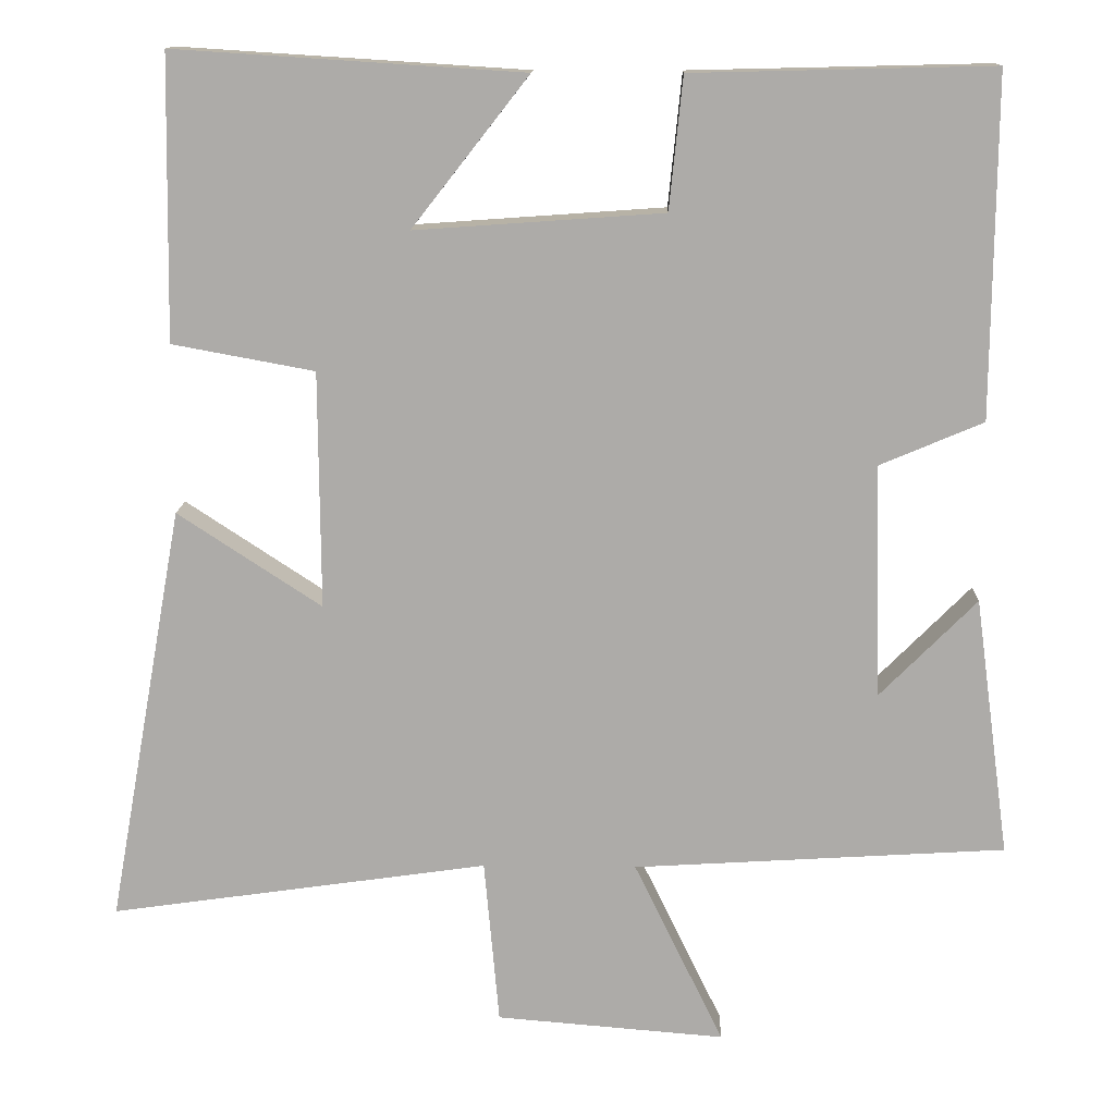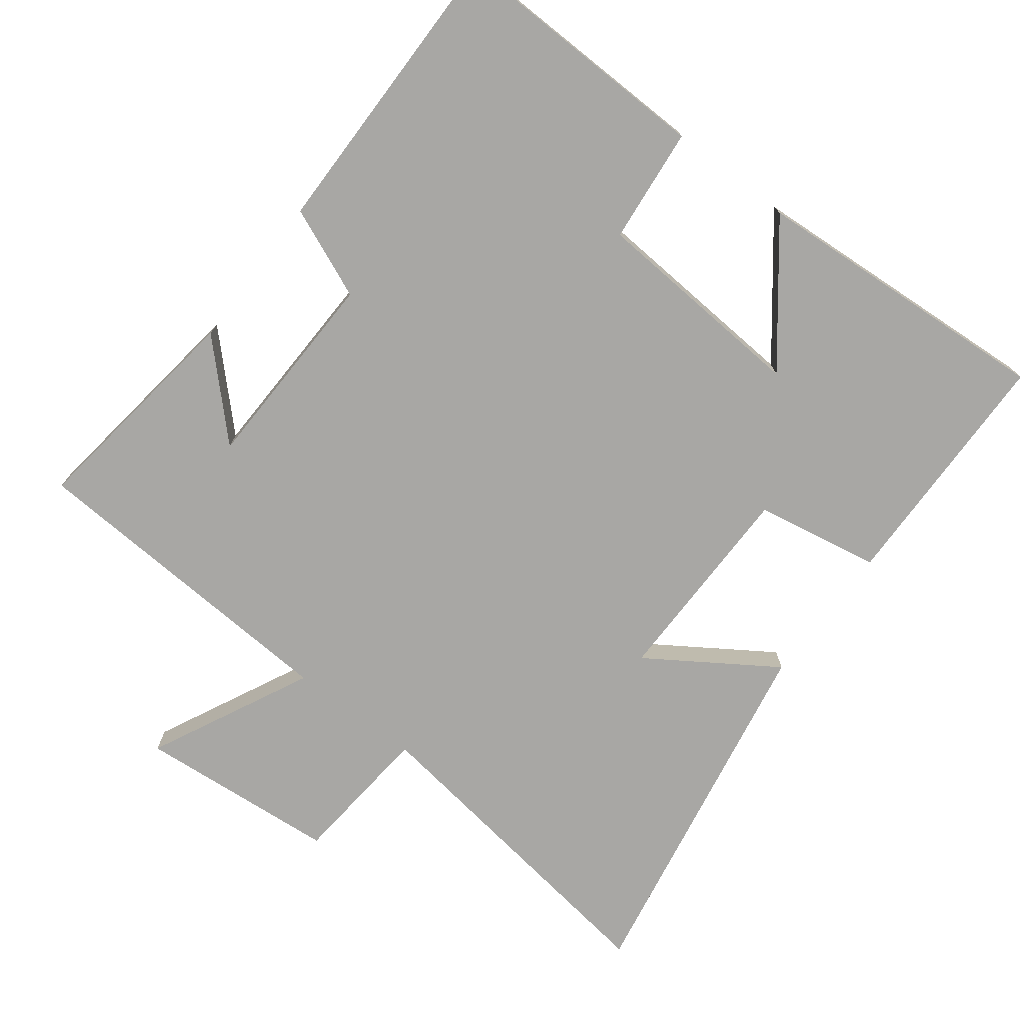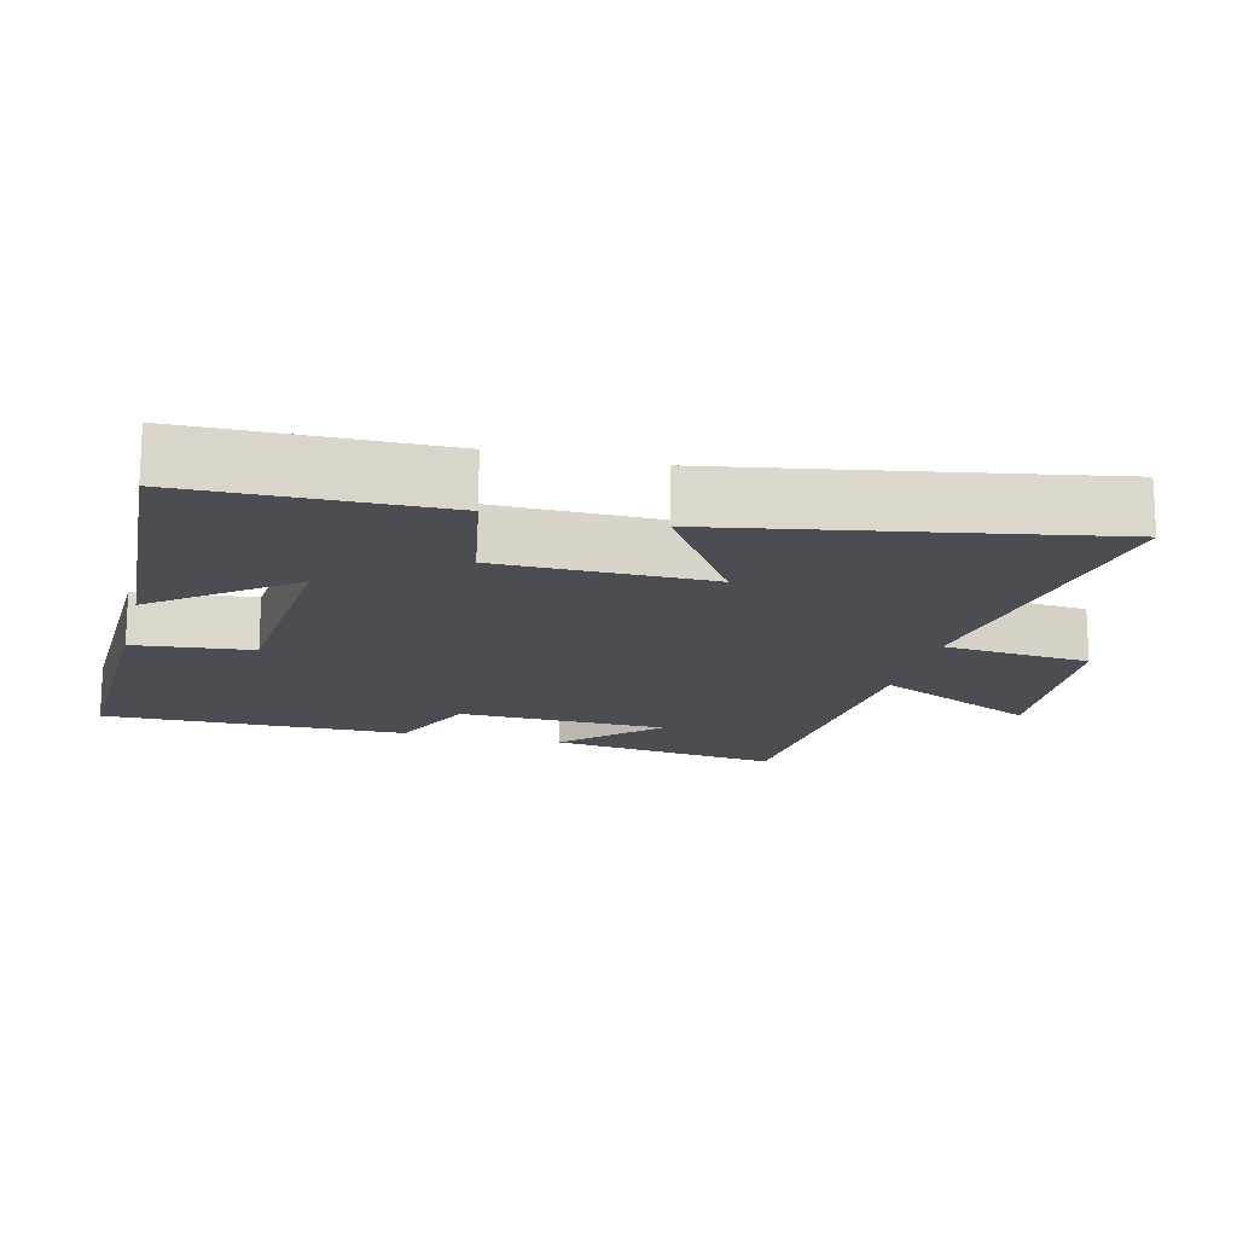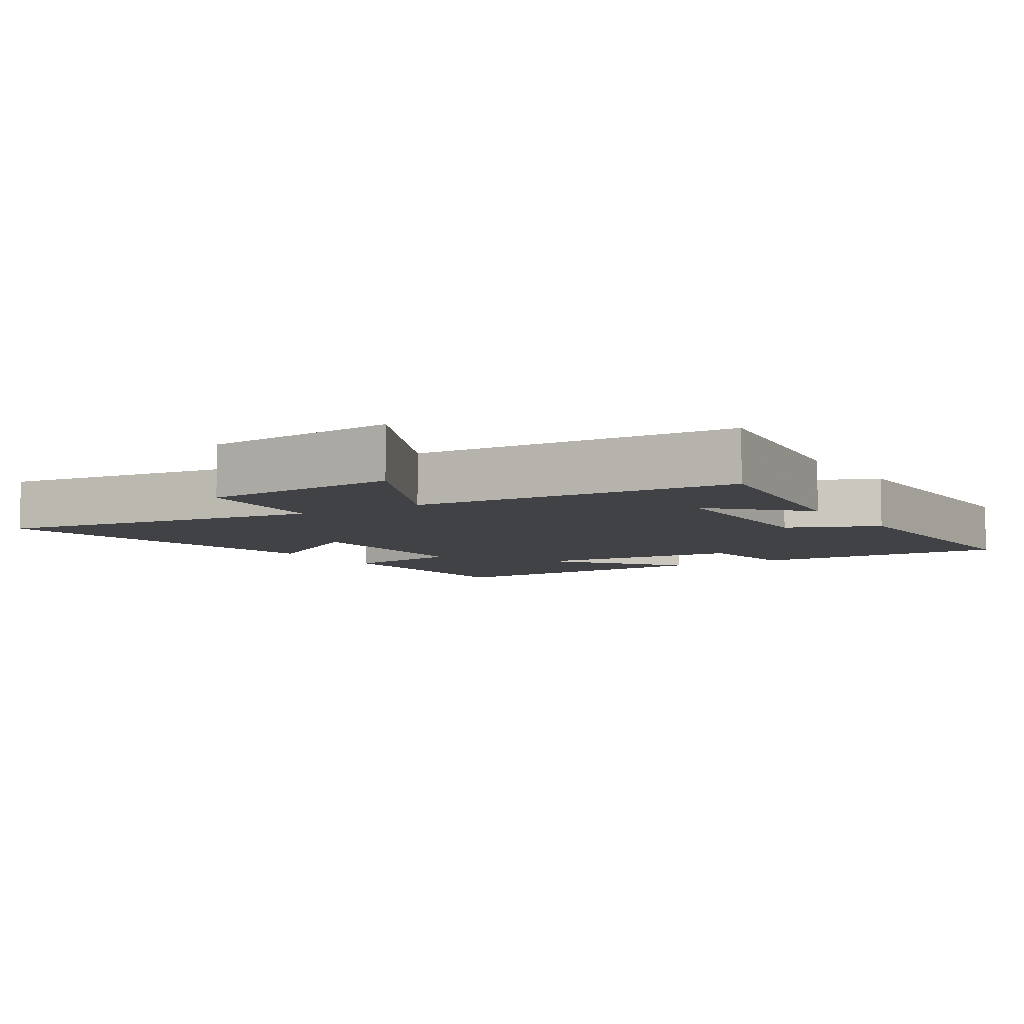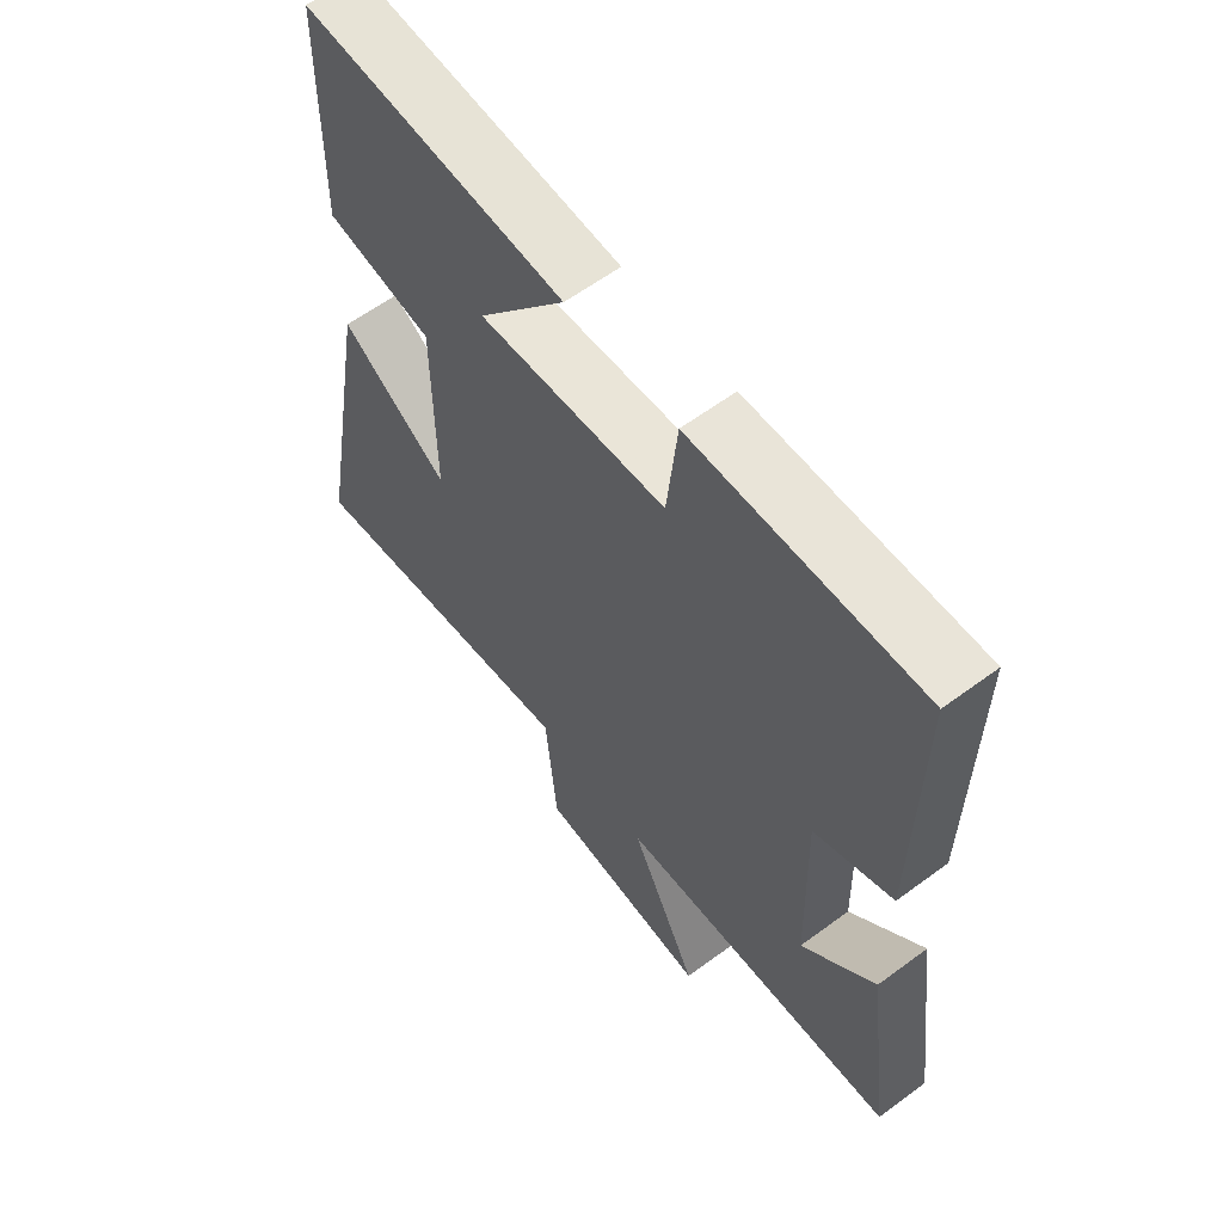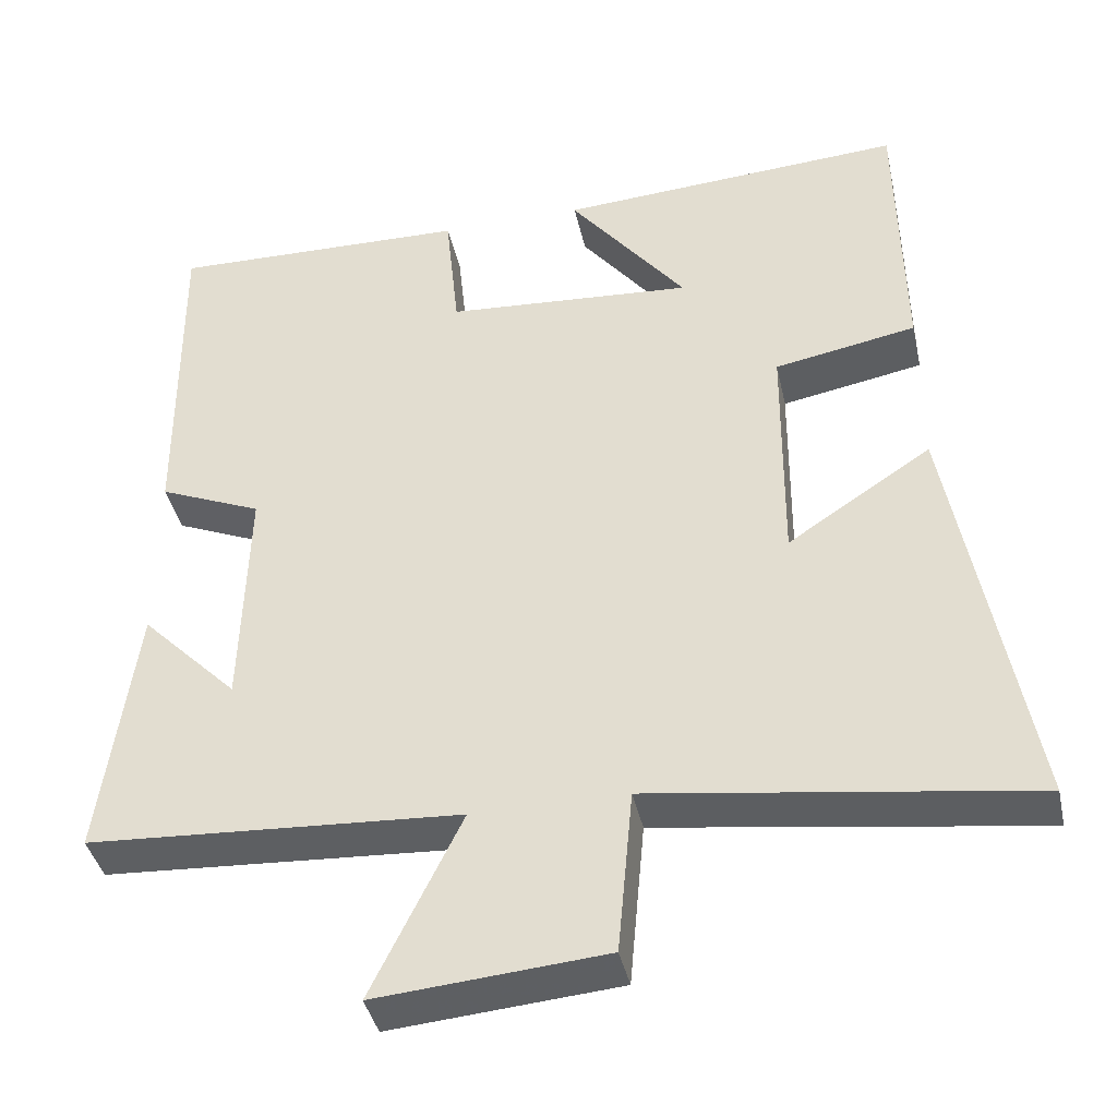
<metadata>
{"format":"obj","ext":"obj","renderer":"f3d","projection":"perspective","resolution":1024,"background":"white","views":[{"elev":13.2,"azim":-178.4,"up":"+Z"},{"elev":-74.6,"azim":-37.3,"up":"+Y"},{"elev":-16.3,"azim":75.8,"up":"+Y"},{"elev":-6.5,"azim":-147.8,"up":"+Y"},{"elev":60.6,"azim":-127.1,"up":"+Z"},{"elev":-40.3,"azim":12.3,"up":"+Z"}]}
</metadata>
<code>
v 0.595 0.07 -0.567
v 0.119 0.07 -0.5
v 0.1 0.07 -0.708
v -0.188 0.07 -0.732
v -0.075 0.07 -0.5
v -0.544 0.07 -0.472
v -0.5 0.07 -0.146
v -0.378 0.07 -0.269
v -0.37 0.07 0.025
v -0.5 0.07 0.08
v -0.504 0.07 0.509
v -0.126 0.07 0.5
v -0.109 0.07 0.334
v 0.203 0.07 0.312
v 0.056 0.07 0.5
v 0.494 0.07 0.528
v 0.5 0.07 0.172
v 0.321 0.07 0.139
v 0.319 0.07 -0.159
v 0.5 0.07 -0.04
v 0.595 0 -0.567
v 0.119 0 -0.5
v 0.1 0 -0.708
v -0.188 0 -0.732
v -0.075 0 -0.5
v -0.544 0 -0.472
v -0.5 0 -0.146
v -0.378 0 -0.269
v -0.37 0 0.025
v -0.5 0 0.08
v -0.504 0 0.509
v -0.126 0 0.5
v -0.109 0 0.334
v 0.203 0 0.312
v 0.056 0 0.5
v 0.494 0 0.528
v 0.5 0 0.172
v 0.321 0 0.139
v 0.319 0 -0.159
v 0.5 0 -0.04
f 19 20 1 2
f 18 19 2
f 16 17 18
f 14 15 16
f 14 16 18
f 13 14 18 2
f 11 12 13
f 10 11 13
f 9 10 13
f 8 9 13 2
f 6 7 8
f 5 6 8 2
f 2 3 4 5
f 22 21 40 39
f 22 39 38
f 38 37 36
f 36 35 34
f 38 36 34
f 22 38 34 33
f 33 32 31
f 33 31 30
f 33 30 29
f 22 33 29 28
f 28 27 26
f 22 28 26 25
f 25 24 23 22
f 1 21 22 2
f 2 22 23 3
f 3 23 24 4
f 4 24 25 5
f 5 25 26 6
f 6 26 27 7
f 7 27 28 8
f 8 28 29 9
f 9 29 30 10
f 10 30 31 11
f 11 31 32 12
f 12 32 33 13
f 13 33 34 14
f 14 34 35 15
f 15 35 36 16
f 16 36 37 17
f 17 37 38 18
f 18 38 39 19
f 19 39 40 20
f 20 40 21 1

</code>
